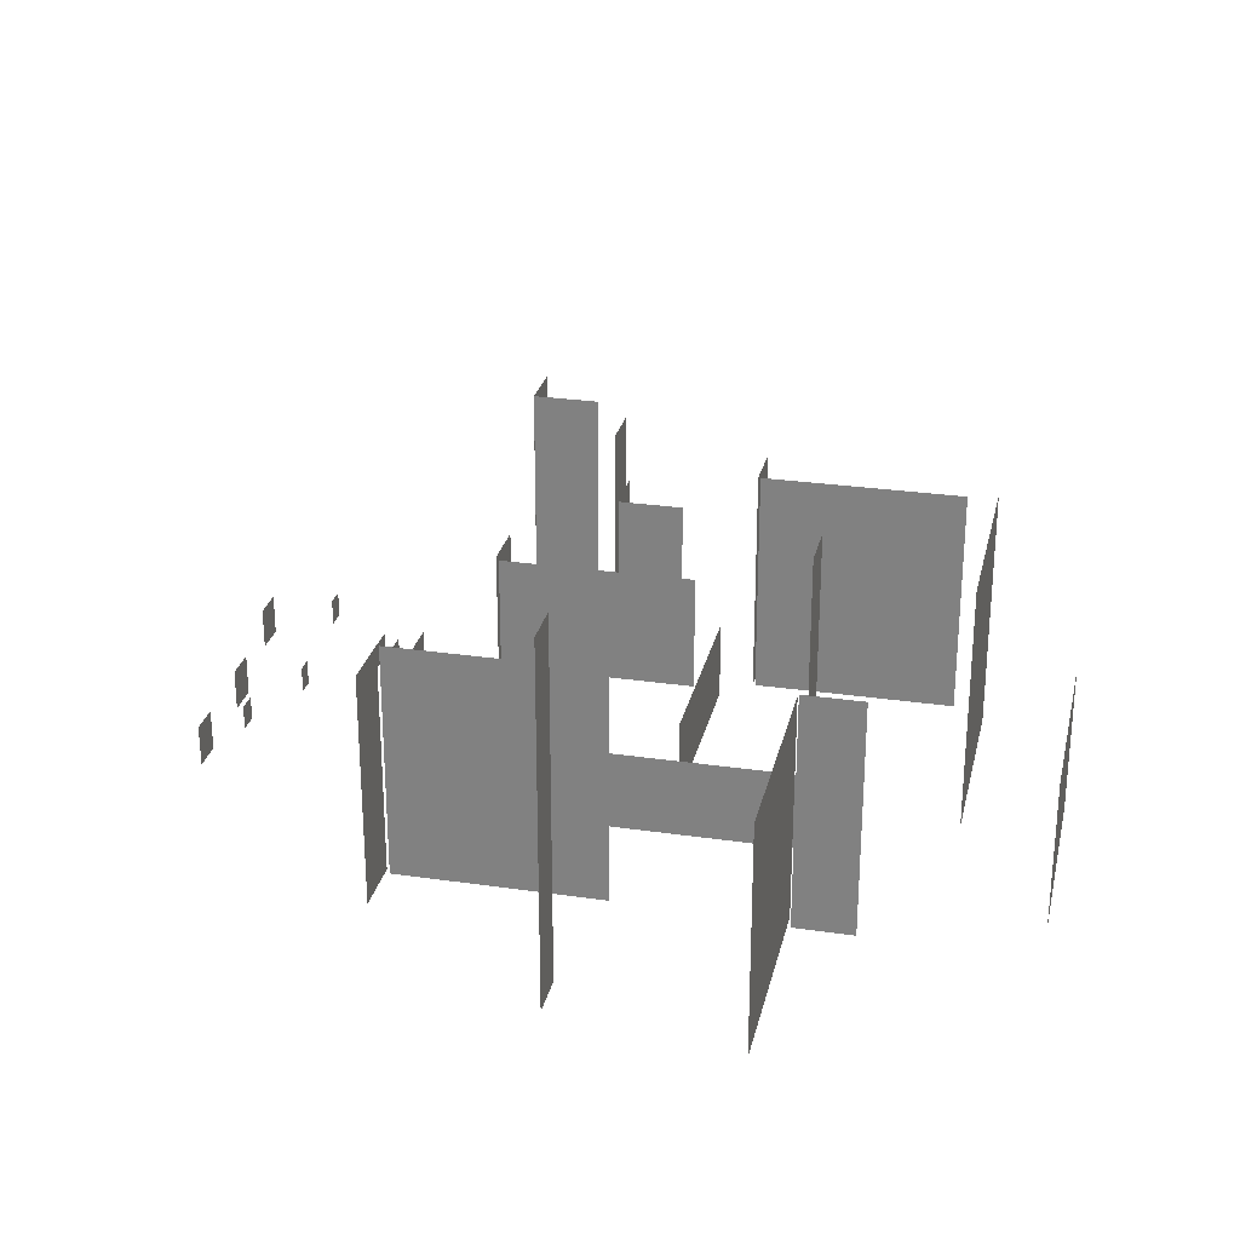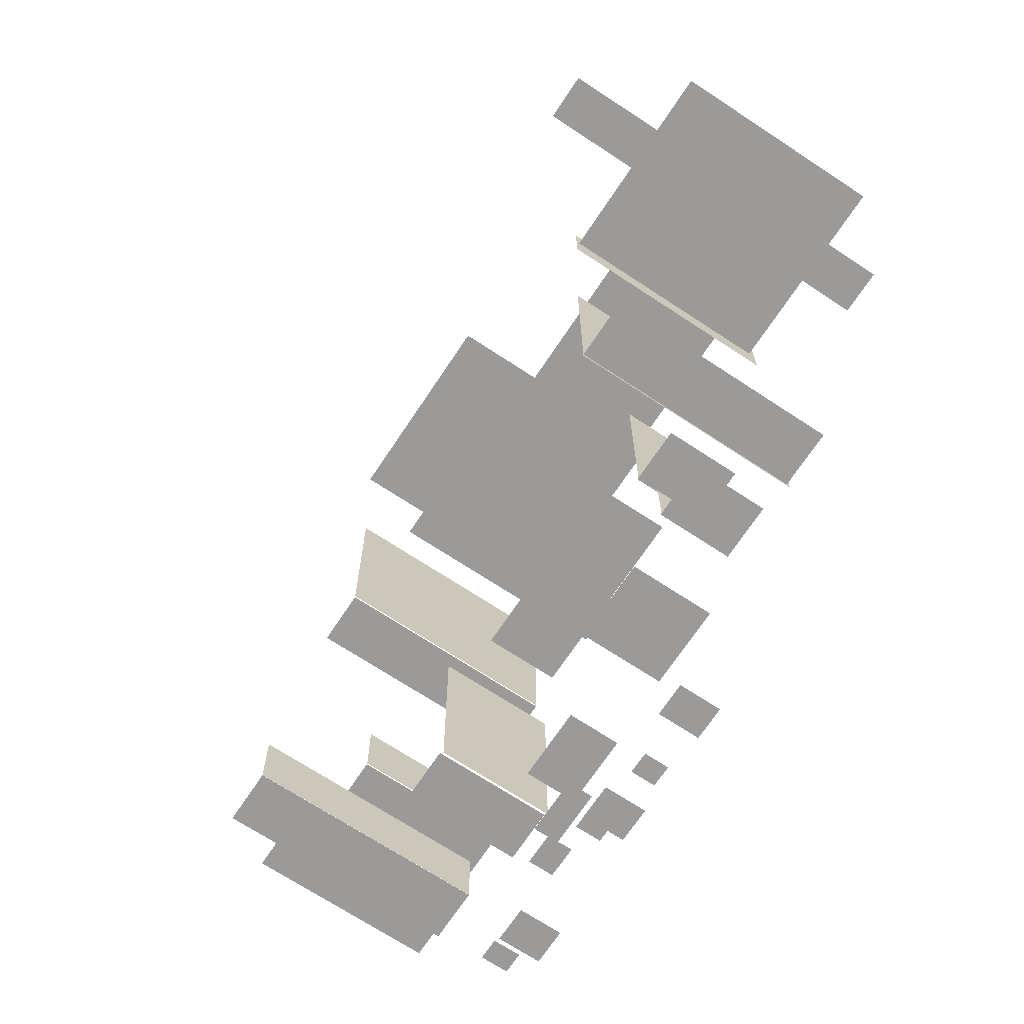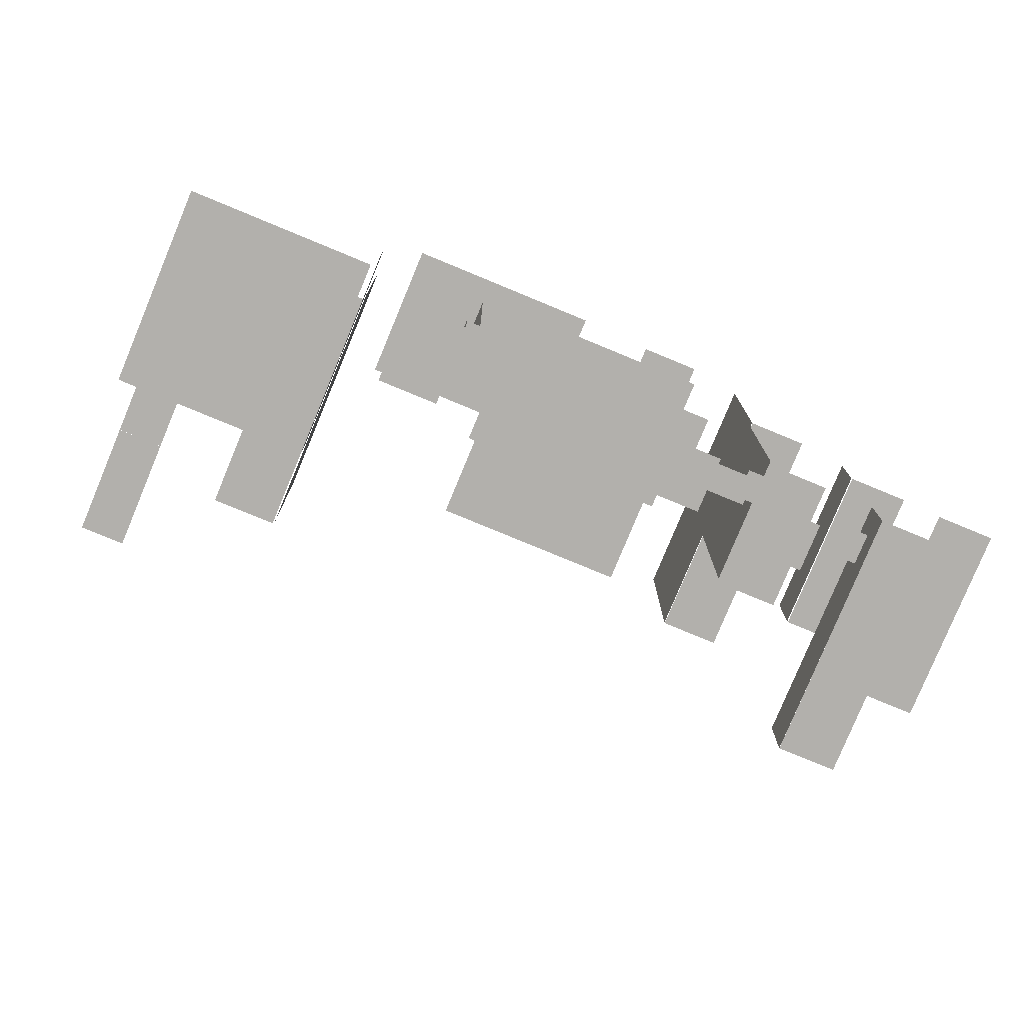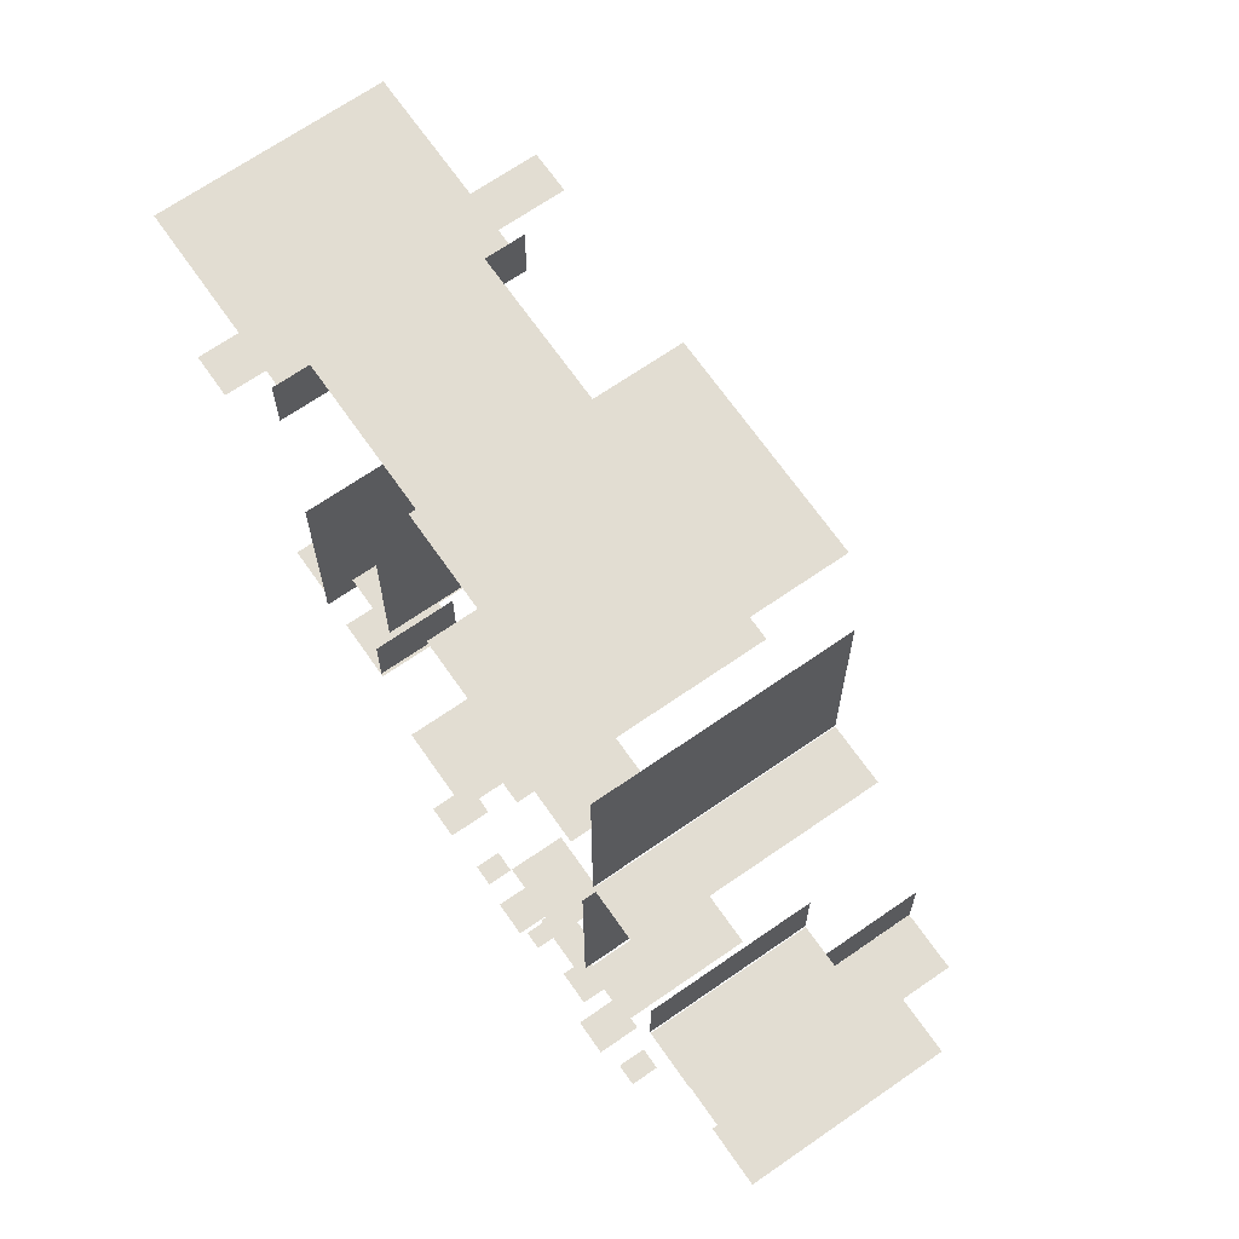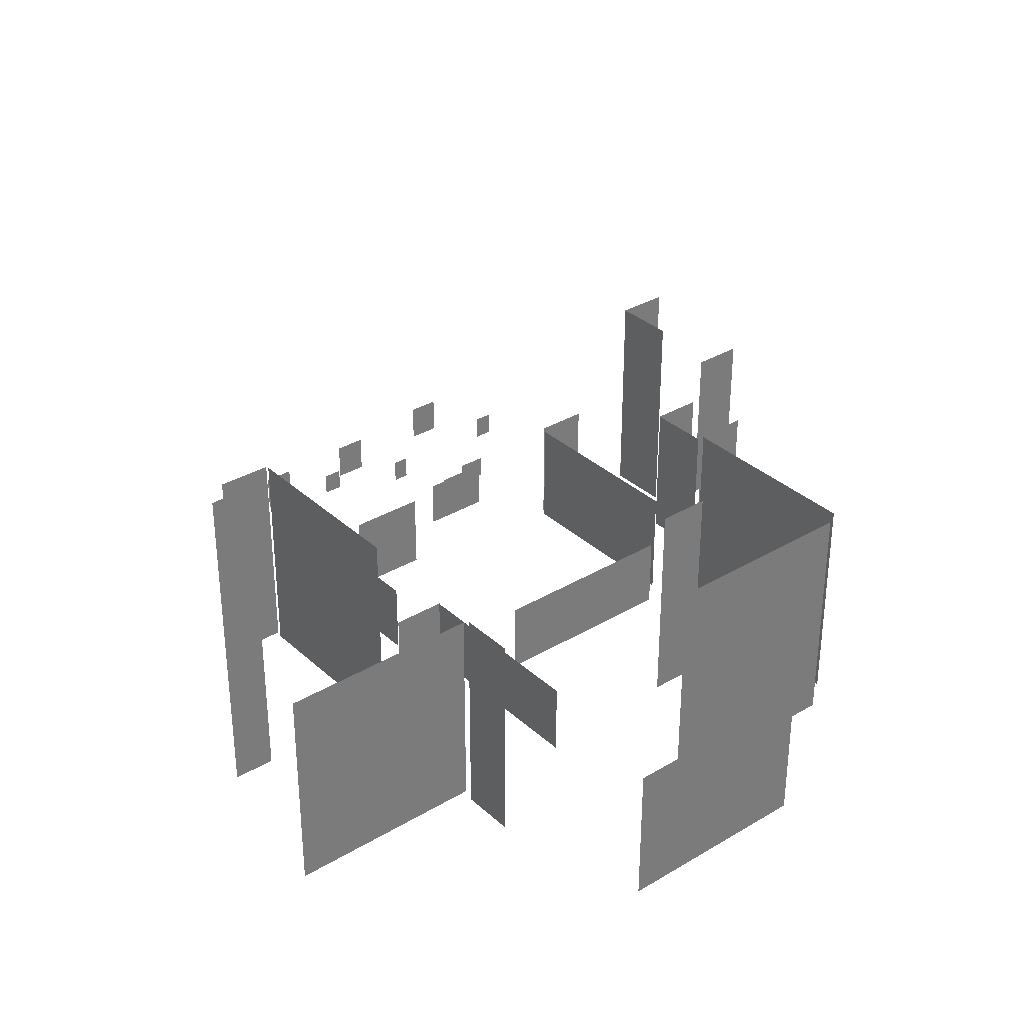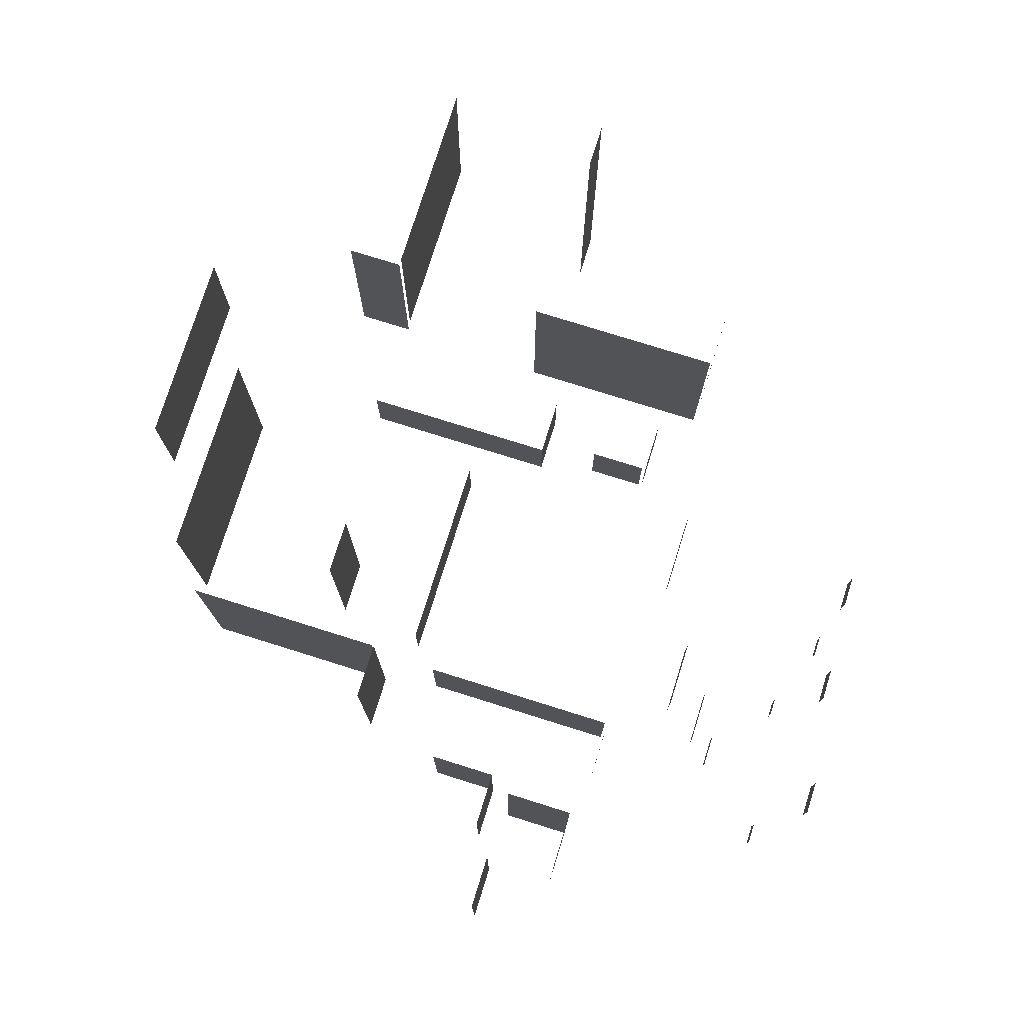
<metadata>
{"format":"obj","ext":"obj","renderer":"f3d","projection":"perspective","resolution":1024,"background":"white","views":[{"elev":27.2,"azim":-77.3,"up":"+Y"},{"elev":-69.4,"azim":-123.5,"up":"+Z"},{"elev":-78.6,"azim":-22.5,"up":"+Z"},{"elev":68.2,"azim":55.2,"up":"+Z"},{"elev":33.3,"azim":-39.2,"up":"+Y"},{"elev":76.6,"azim":107.4,"up":"+Y"}]}
</metadata>
<code>
g Spooky_Lunapark_City_Windows
v 465.3 6.698 680.6
v 595.5 6.698 680.6
v 595.5 160.5 680.6
v 465.3 160.5 680.6
v 379.6 -0.1992 738
v 509.8 -0.1992 738
v 509.8 93.26 738
v 379.6 93.26 738
v 219.8 6.698 599.2
v 350 6.698 599.2
v 350 145.7 599.2
v 219.8 145.7 599.2
v 242.9 153.2 484.9
v 270.7 153.2 484.9
v 270.7 222.1 484.9
v 242.9 222.1 484.9
v 353.9 -2.517 599.3
v 353.9 -2.517 635.9
v 353.9 144.6 635.9
v 353.9 144.6 599.3
v 320.4 0.669 365.3
v 357.2 0.669 365.3
v 357.2 145.2 365.3
v 320.4 145.2 365.3
v 358 -2.517 366.5
v 358 -2.517 495.5
v 358 144.6 495.5
v 358 144.6 366.5
v 429.9 1.01 467.3
v 429.9 1.01 597.4
v 429.9 50.47 597.4
v 429.9 50.47 467.3
v 393.4 1.36 467.5
v 430.7 1.36 467.5
v 430.7 50.82 467.5
v 393.4 50.82 467.5
v 383.4 -4.1 389.9
v 420.6 -4.1 389.9
v 420.6 45.36 389.9
v 383.4 45.36 389.9
v 419.7 -4.1 392.4
v 419.7 -4.1 429.6
v 419.7 45.36 429.6
v 419.7 45.36 392.4
v 444.5 -4.1 348.7
v 497.6 -4.1 348.7
v 497.6 50.43 348.7
v 444.5 50.43 348.7
v 461.8 6.698 513.8
v 592 6.698 513.8
v 592 56.15 513.8
v 461.8 56.15 513.8
v 542.7 -13.92 577.7
v 578.4 -13.92 577.7
v 578.4 132.6 577.7
v 542.7 132.6 577.7
v 621.9 -0.4484 660
v 621.9 -0.4487 531.6
v 621.9 146.1 531.6
v 621.9 146.1 660
v 622 -0.4487 530.1
v 657.6 -0.4487 530.1
v 657.6 146.1 530.1
v 622 146.1 530.1
v 615 -2.517 492.6
v 615 -2.517 363.6
v 615 74.45 363.6
v 615 74.45 492.6
v 615.7 -0.4491 361.7
v 651.3 -0.4491 361.7
v 651.3 76.52 361.7
v 615.7 76.52 361.7
v 676.6 -3.664 471.8
v 676.6 -3.664 428.7
v 676.6 95.05 428.7
v 676.6 95.05 471.8
v 677.1 -3.664 428.3
v 712.2 -3.664 428.3
v 712.2 95.05 428.3
v 677.1 95.05 428.3
v 691.9 5.709 368.5
v 727.5 5.709 368.5
v 727.5 158.1 368.5
v 691.9 158.1 368.5
v 691.9 5.709 411.6
v 691.9 5.709 368.6
v 691.9 158.1 368.6
v 691.9 158.1 411.6
v 733.2 -4.075 413.7
v 768.2 -4.075 413.7
v 768.2 116.8 413.7
v 733.2 116.8 413.7
v 645.4 -1.011 237.9
v 658.6 -1.011 237.9
v 658.6 15.91 237.9
v 645.4 15.91 237.9
v 604.2 -1.012 203.8
v 626 -1.012 203.8
v 626 25.27 203.8
v 604.2 25.27 203.8
v 592.8 -3.117 284.7
v 613.1 -3.117 284.7
v 613.1 13.25 284.7
v 592.8 13.25 284.7
v 563.1 1.969 298.9
v 599.6 1.969 298.9
v 599.6 18.34 298.9
v 563.1 18.34 298.9
v 535 1.969 321.9
v 581.1 1.969 321.9
v 581.1 35.35 321.9
v 535 35.35 321.9
v 552.1 -1.682 248.3
v 563.2 -1.682 248.3
v 563.2 14.69 248.3
v 552.1 14.69 248.3
v 520 -1.011 215.2
v 541.7 -1.011 215.2
v 541.7 25.27 215.2
v 520 25.27 215.2
v 448 -1.011 218.5
v 468.7 -1.011 218.5
v 468.7 25.27 218.5
v 448 25.27 218.5
v 242.9 0.7476 484.9
v 270.7 0.7476 484.9
v 270.7 153.1 484.9
v 242.9 153.1 484.9
v 496.4 -1.011 228.9
v 509.8 -1.011 228.9
v 509.8 14.4 228.9
v 496.4 14.4 228.9
g Spooky_Lunapark_City_Windows_0
f 3 2 1
f 4 3 1
f 7 6 5
f 8 7 5
f 11 10 9
f 12 11 9
f 15 14 13
f 16 15 13
f 19 18 17
f 20 19 17
f 23 22 21
f 24 23 21
f 27 26 25
f 28 27 25
f 31 30 29
f 32 31 29
f 35 34 33
f 36 35 33
f 39 38 37
f 40 39 37
f 43 42 41
f 44 43 41
f 47 46 45
f 48 47 45
f 51 50 49
f 52 51 49
f 55 54 53
f 56 55 53
f 59 58 57
f 60 59 57
f 63 62 61
f 64 63 61
f 67 66 65
f 68 67 65
f 71 70 69
f 72 71 69
f 75 74 73
f 76 75 73
f 79 78 77
f 80 79 77
f 83 82 81
f 84 83 81
f 87 86 85
f 88 87 85
f 91 90 89
f 92 91 89
f 95 94 93
f 96 95 93
f 99 98 97
f 100 99 97
f 103 102 101
f 104 103 101
f 107 106 105
f 108 107 105
f 111 110 109
f 112 111 109
f 115 114 113
f 116 115 113
f 119 118 117
f 120 119 117
f 123 122 121
f 124 123 121
f 127 126 125
f 128 127 125
f 131 130 129
f 132 131 129

</code>
